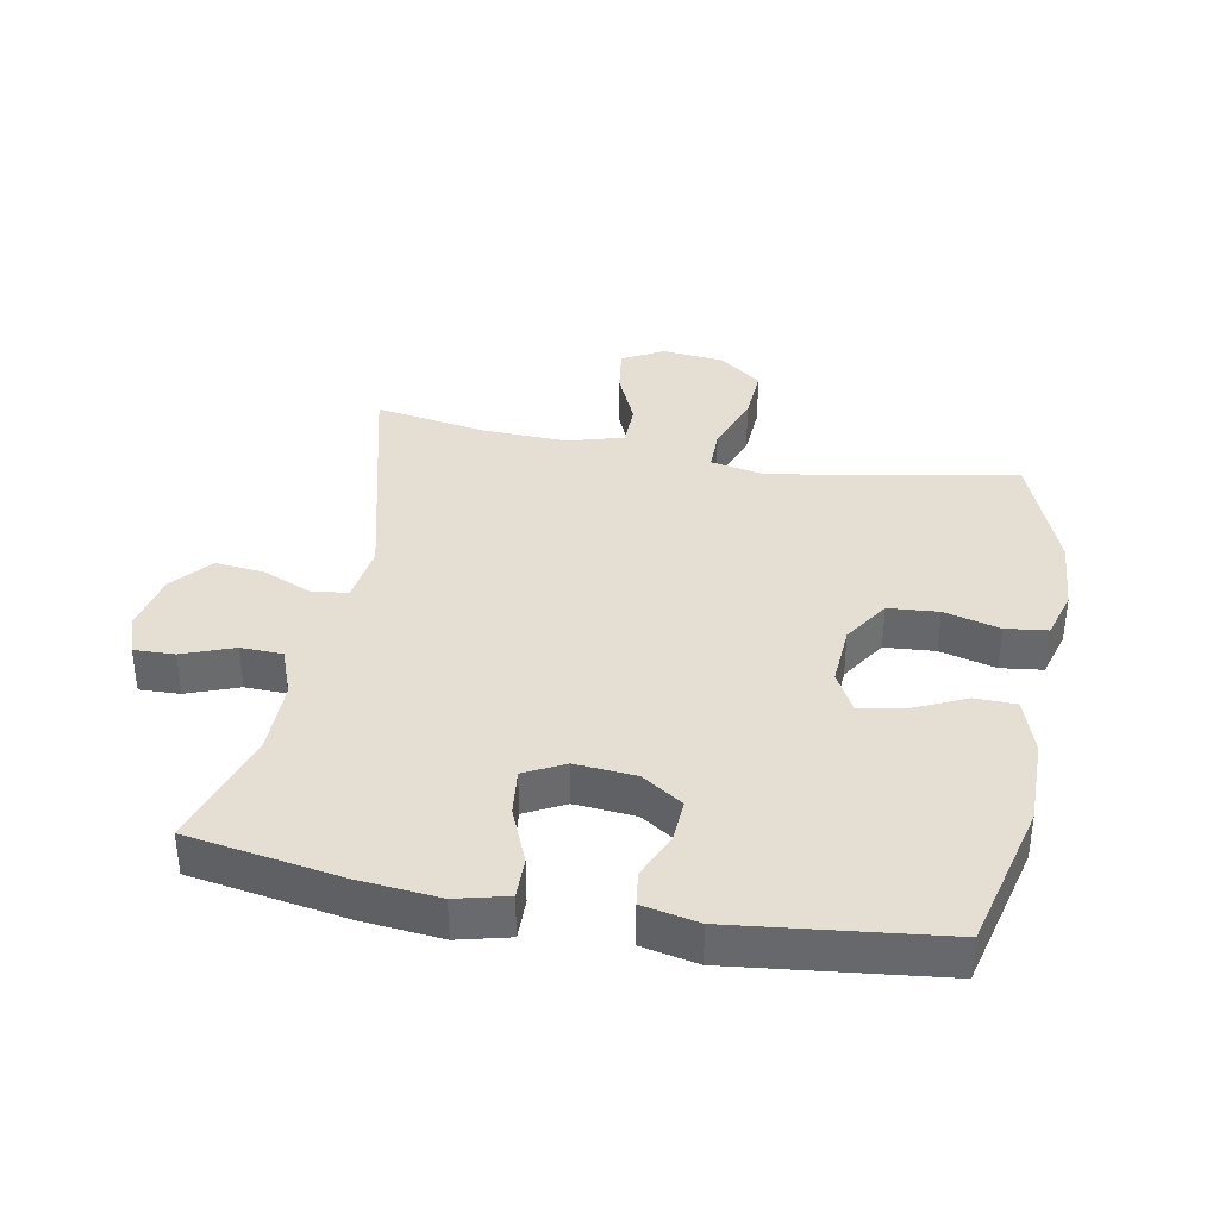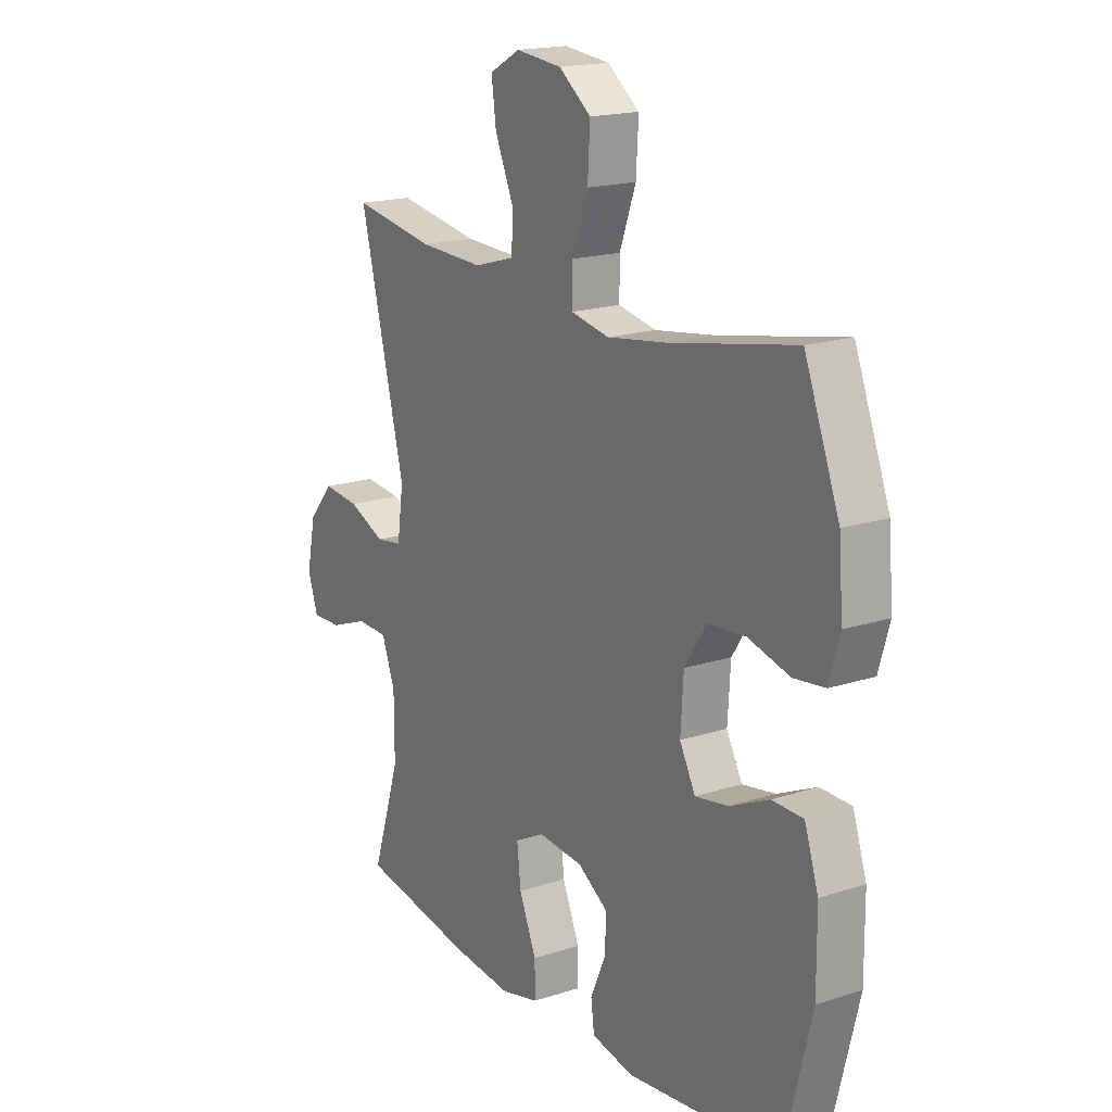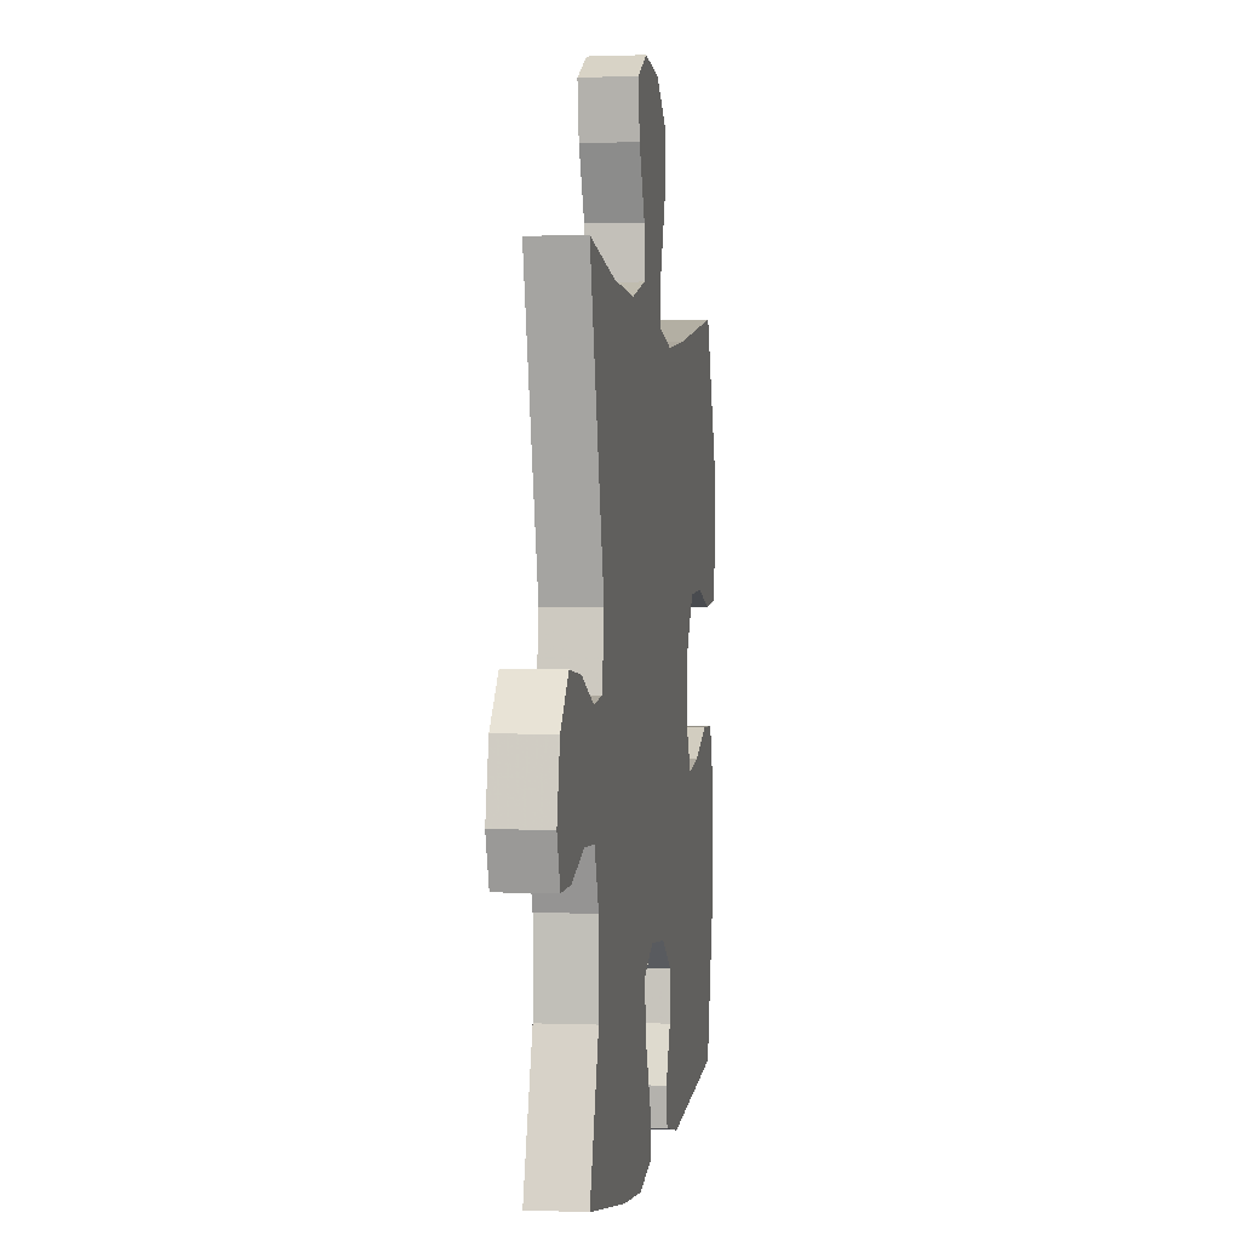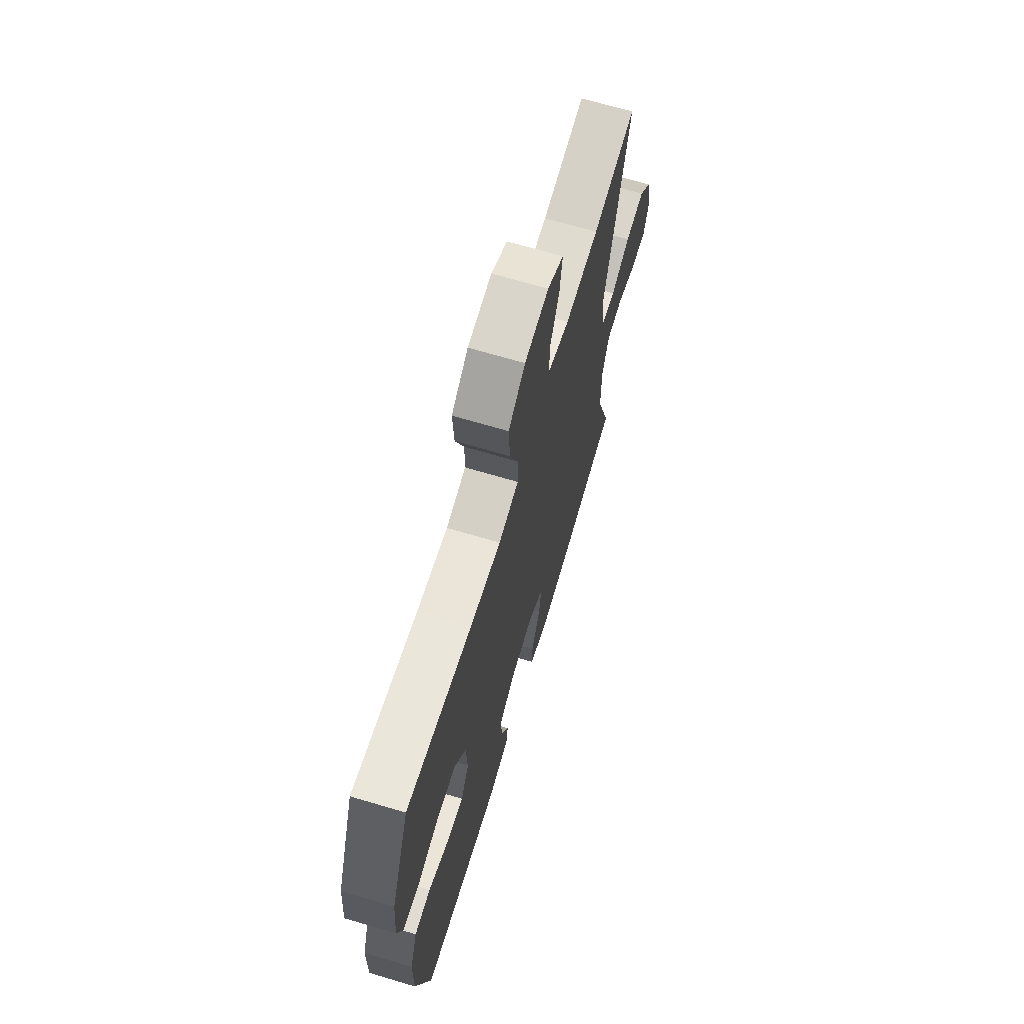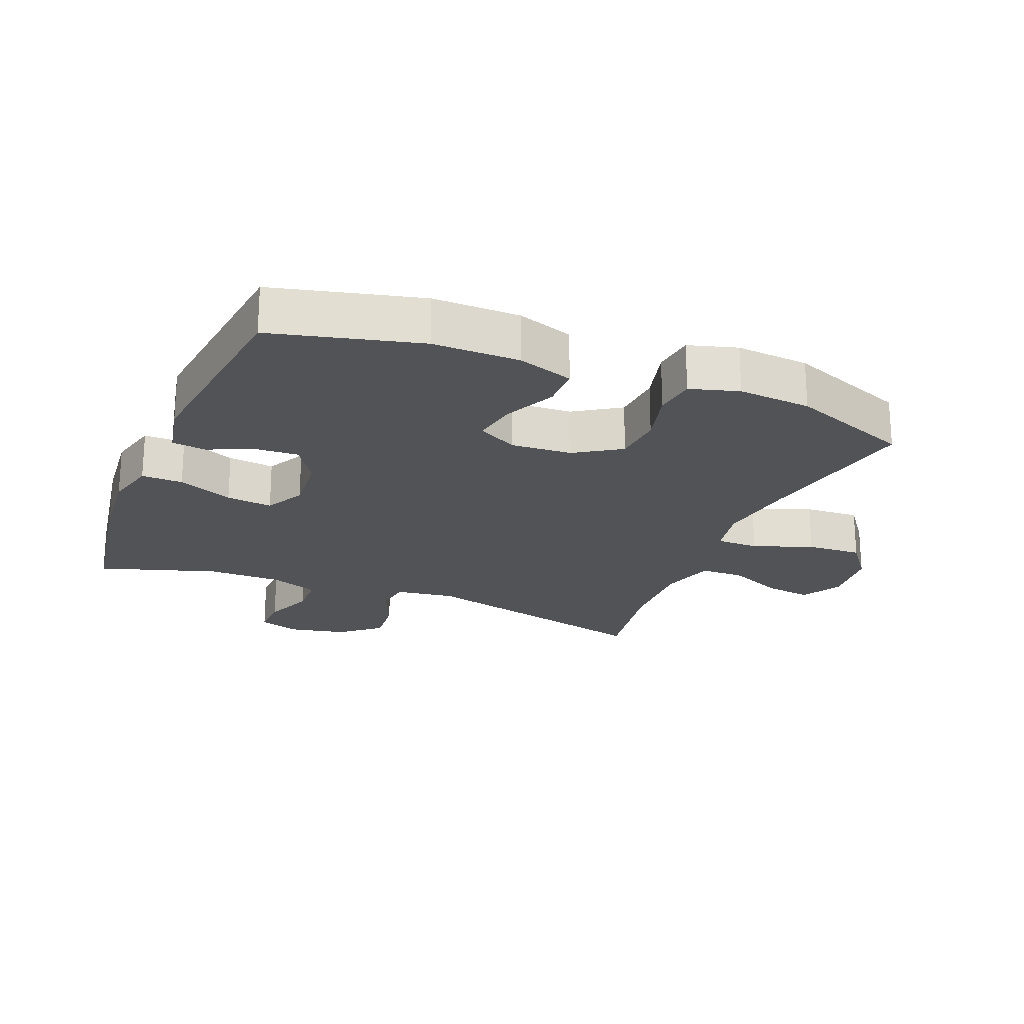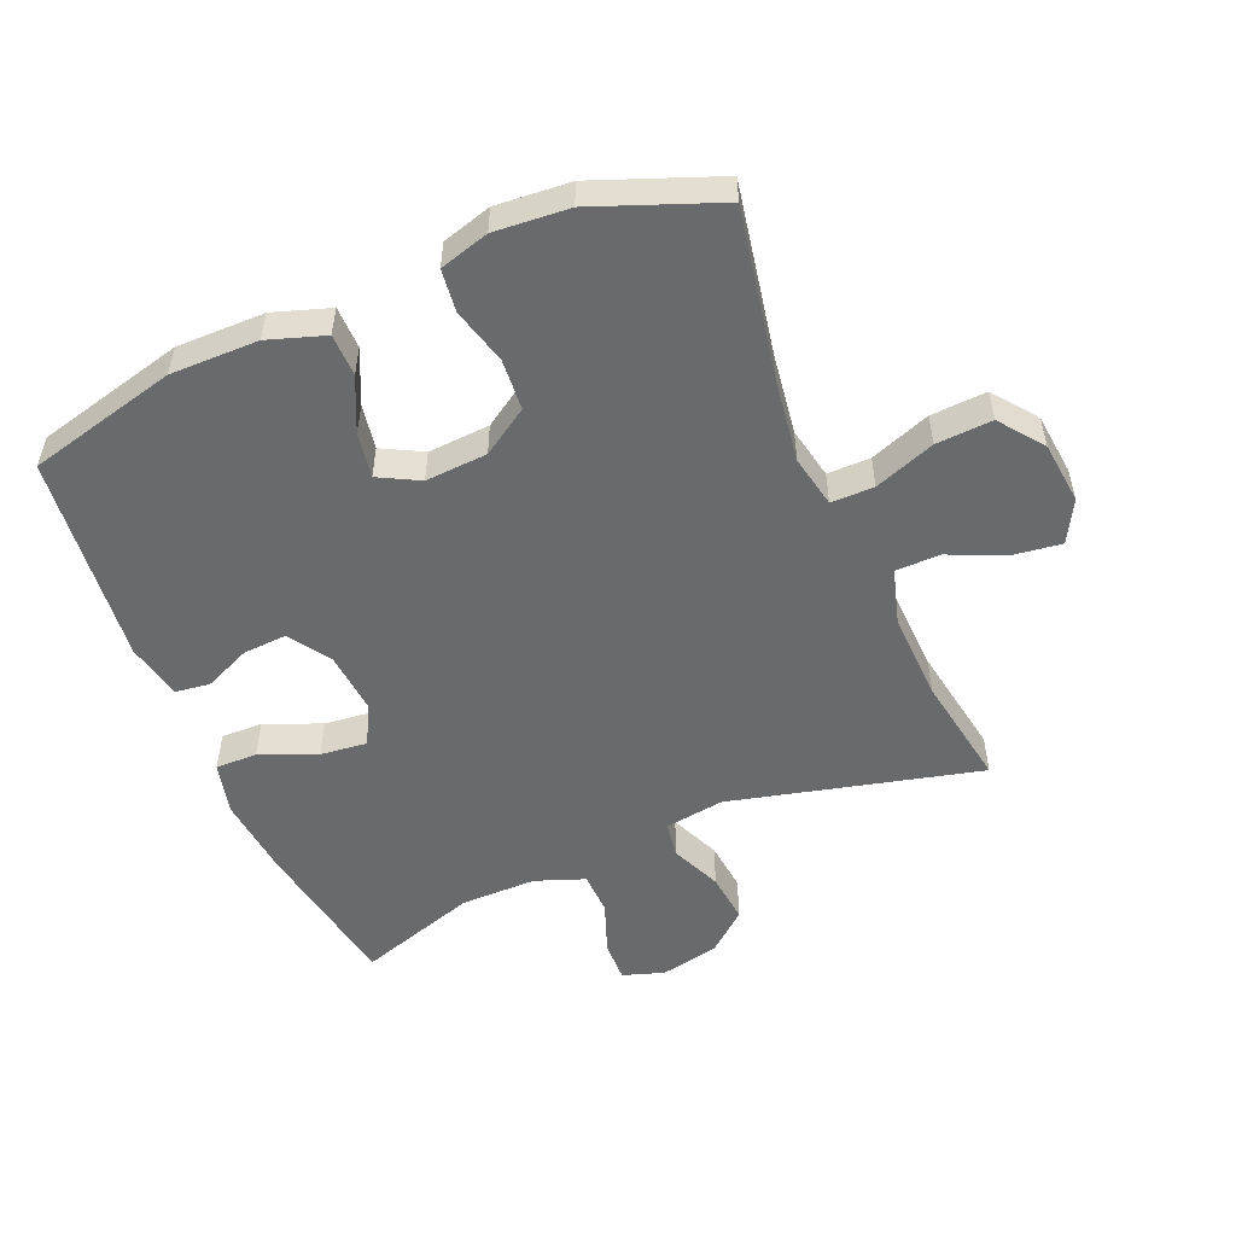
<metadata>
{"format":"obj","ext":"obj","renderer":"f3d","projection":"perspective","resolution":1024,"background":"white","views":[{"elev":37.2,"azim":-169.4,"up":"+Y"},{"elev":17.9,"azim":-122.4,"up":"+Z"},{"elev":0.7,"azim":98.6,"up":"+Z"},{"elev":68.1,"azim":-73.4,"up":"+Z"},{"elev":-21.8,"azim":-112.2,"up":"+Y"},{"elev":-52.9,"azim":-67.0,"up":"+Y"}]}
</metadata>
<code>
v 0.5 0.07 0.5
v 0.405 0.07 0.119
v 0.418 0.07 0.027
v 0.473 0.07 0.019
v 0.55 0.07 0.052
v 0.627 0.07 0.06
v 0.679 0.07 -0.001
v 0.698 0.07 -0.092
v 0.677 0.07 -0.155
v 0.614 0.07 -0.153
v 0.534 0.07 -0.123
v 0.469 0.07 -0.125
v 0.441 0.07 -0.2
v 0.441 0.07 -0.316
v 0.5 0.07 -0.5
v 0.26 0.07 -0.54
v 0.136 0.07 -0.552
v 0.056 0.07 -0.532
v 0.057 0.07 -0.468
v 0.093 0.07 -0.382
v 0.101 0.07 -0.31
v 0.039 0.07 -0.278
v -0.055 0.07 -0.286
v -0.119 0.07 -0.328
v -0.115 0.07 -0.395
v -0.084 0.07 -0.466
v -0.091 0.07 -0.519
v -0.178 0.07 -0.537
v -0.5 0.07 -0.5
v -0.557 0.07 -0.271
v -0.556 0.07 -0.136
v -0.527 0.07 -0.049
v -0.462 0.07 -0.048
v -0.38 0.07 -0.086
v -0.311 0.07 -0.098
v -0.278 0.07 -0.036
v -0.284 0.07 0.059
v -0.33 0.07 0.13
v -0.408 0.07 0.136
v -0.495 0.07 0.113
v -0.56 0.07 0.121
v -0.582 0.07 0.197
v -0.573 0.07 0.311
v -0.5 0.07 0.5
v -0.238 0.07 0.45
v -0.114 0.07 0.432
v -0.034 0.07 0.448
v -0.034 0.07 0.514
v -0.068 0.07 0.607
v -0.073 0.07 0.693
v -0.006 0.07 0.744
v 0.09 0.07 0.754
v 0.154 0.07 0.719
v 0.144 0.07 0.646
v 0.106 0.07 0.559
v 0.107 0.07 0.491
v 0.193 0.07 0.466
v 0.328 0.07 0.471
v 0.5 0 0.5
v 0.405 0 0.119
v 0.418 0 0.027
v 0.473 0 0.019
v 0.55 0 0.052
v 0.627 0 0.06
v 0.679 0 -0.001
v 0.698 0 -0.092
v 0.677 0 -0.155
v 0.614 0 -0.153
v 0.534 0 -0.123
v 0.469 0 -0.125
v 0.441 0 -0.2
v 0.441 0 -0.316
v 0.5 0 -0.5
v 0.26 0 -0.54
v 0.136 0 -0.552
v 0.056 0 -0.532
v 0.057 0 -0.468
v 0.093 0 -0.382
v 0.101 0 -0.31
v 0.039 0 -0.278
v -0.055 0 -0.286
v -0.119 0 -0.328
v -0.115 0 -0.395
v -0.084 0 -0.466
v -0.091 0 -0.519
v -0.178 0 -0.537
v -0.5 0 -0.5
v -0.557 0 -0.271
v -0.556 0 -0.136
v -0.527 0 -0.049
v -0.462 0 -0.048
v -0.38 0 -0.086
v -0.311 0 -0.098
v -0.278 0 -0.036
v -0.284 0 0.059
v -0.33 0 0.13
v -0.408 0 0.136
v -0.495 0 0.113
v -0.56 0 0.121
v -0.582 0 0.197
v -0.573 0 0.311
v -0.5 0 0.5
v -0.238 0 0.45
v -0.114 0 0.432
v -0.034 0 0.448
v -0.034 0 0.514
v -0.068 0 0.607
v -0.073 0 0.693
v -0.006 0 0.744
v 0.09 0 0.754
v 0.154 0 0.719
v 0.144 0 0.646
v 0.106 0 0.559
v 0.107 0 0.491
v 0.193 0 0.466
v 0.328 0 0.471
f 53 54 55
f 52 53 55
f 51 52 55
f 50 51 55
f 49 50 55
f 48 49 55
f 47 48 55 56
f 43 44 45
f 42 43 45
f 41 42 45
f 40 41 45
f 39 40 45
f 38 39 45 46
f 37 38 46 47
f 32 33 34
f 31 32 34
f 30 31 34
f 29 30 34
f 28 29 34
f 27 28 34
f 26 27 34
f 25 26 34
f 24 25 34 35
f 23 24 35 36
f 18 19 20
f 17 18 20
f 16 17 20
f 15 16 20
f 14 15 20
f 13 14 20 21
f 12 13 21 22
f 9 10 11
f 8 9 11
f 7 8 11
f 6 7 11
f 5 6 11
f 4 5 11
f 3 4 11 12
f 58 1 2
f 57 58 2 3
f 47 56 57
f 37 47 57
f 36 37 57
f 23 36 57
f 22 23 57
f 12 22 57
f 3 12 57
f 113 112 111
f 113 111 110
f 113 110 109
f 113 109 108
f 113 108 107
f 113 107 106
f 114 113 106 105
f 103 102 101
f 103 101 100
f 103 100 99
f 103 99 98
f 103 98 97
f 104 103 97 96
f 105 104 96 95
f 92 91 90
f 92 90 89
f 92 89 88
f 92 88 87
f 92 87 86
f 92 86 85
f 92 85 84
f 92 84 83
f 93 92 83 82
f 94 93 82 81
f 78 77 76
f 78 76 75
f 78 75 74
f 78 74 73
f 78 73 72
f 79 78 72 71
f 80 79 71 70
f 69 68 67
f 69 67 66
f 69 66 65
f 69 65 64
f 69 64 63
f 69 63 62
f 70 69 62 61
f 60 59 116
f 61 60 116 115
f 115 114 105
f 115 105 95
f 115 95 94
f 115 94 81
f 115 81 80
f 115 80 70
f 115 70 61
f 1 59 60 2
f 2 60 61 3
f 3 61 62 4
f 4 62 63 5
f 5 63 64 6
f 6 64 65 7
f 7 65 66 8
f 8 66 67 9
f 9 67 68 10
f 10 68 69 11
f 11 69 70 12
f 12 70 71 13
f 13 71 72 14
f 14 72 73 15
f 15 73 74 16
f 16 74 75 17
f 17 75 76 18
f 18 76 77 19
f 19 77 78 20
f 20 78 79 21
f 21 79 80 22
f 22 80 81 23
f 23 81 82 24
f 24 82 83 25
f 25 83 84 26
f 26 84 85 27
f 27 85 86 28
f 28 86 87 29
f 29 87 88 30
f 30 88 89 31
f 31 89 90 32
f 32 90 91 33
f 33 91 92 34
f 34 92 93 35
f 35 93 94 36
f 36 94 95 37
f 37 95 96 38
f 38 96 97 39
f 39 97 98 40
f 40 98 99 41
f 41 99 100 42
f 42 100 101 43
f 43 101 102 44
f 44 102 103 45
f 45 103 104 46
f 46 104 105 47
f 47 105 106 48
f 48 106 107 49
f 49 107 108 50
f 50 108 109 51
f 51 109 110 52
f 52 110 111 53
f 53 111 112 54
f 54 112 113 55
f 55 113 114 56
f 56 114 115 57
f 57 115 116 58
f 58 116 59 1

</code>
